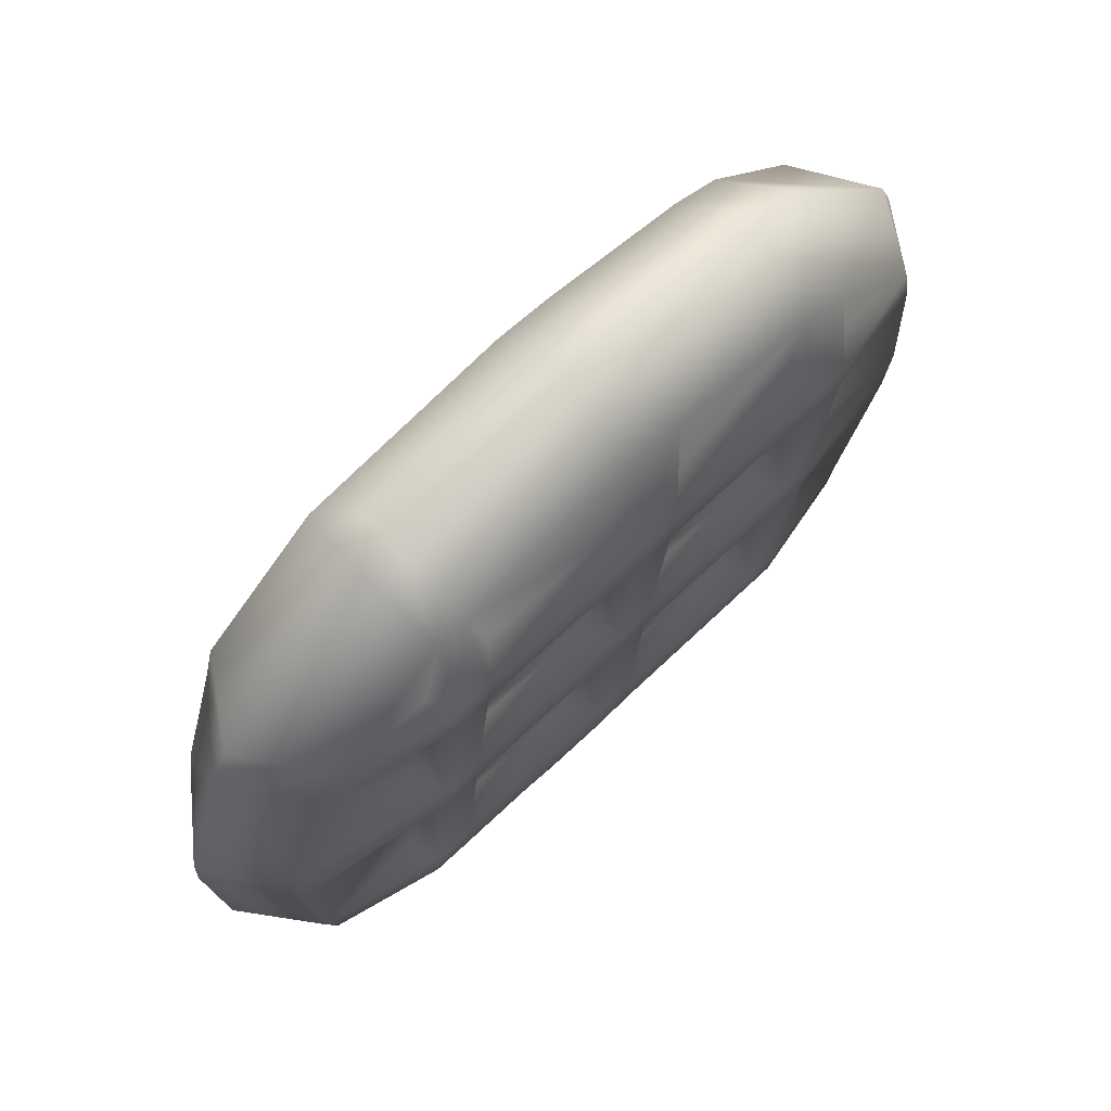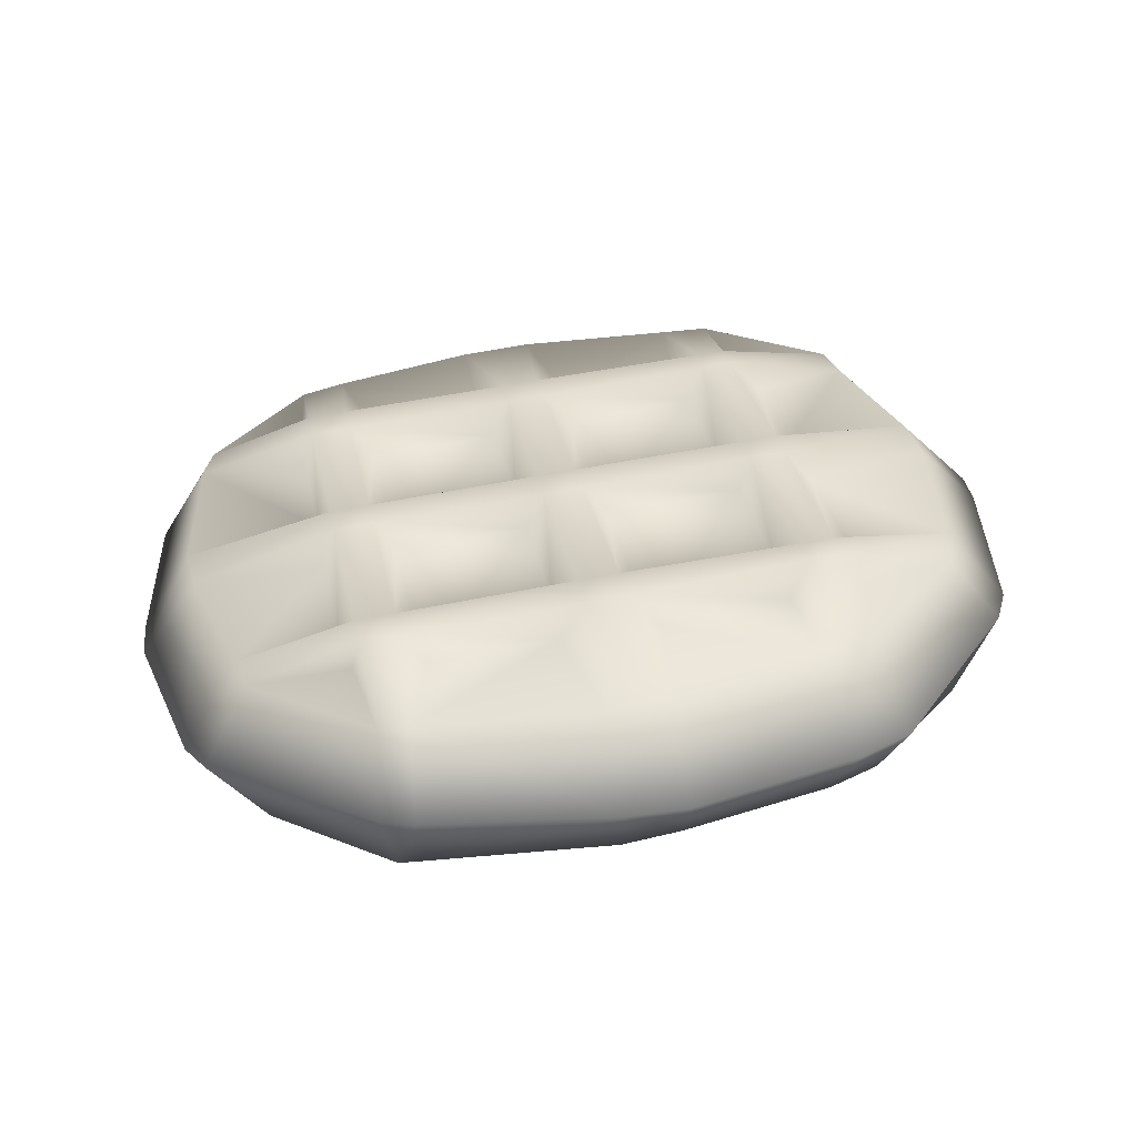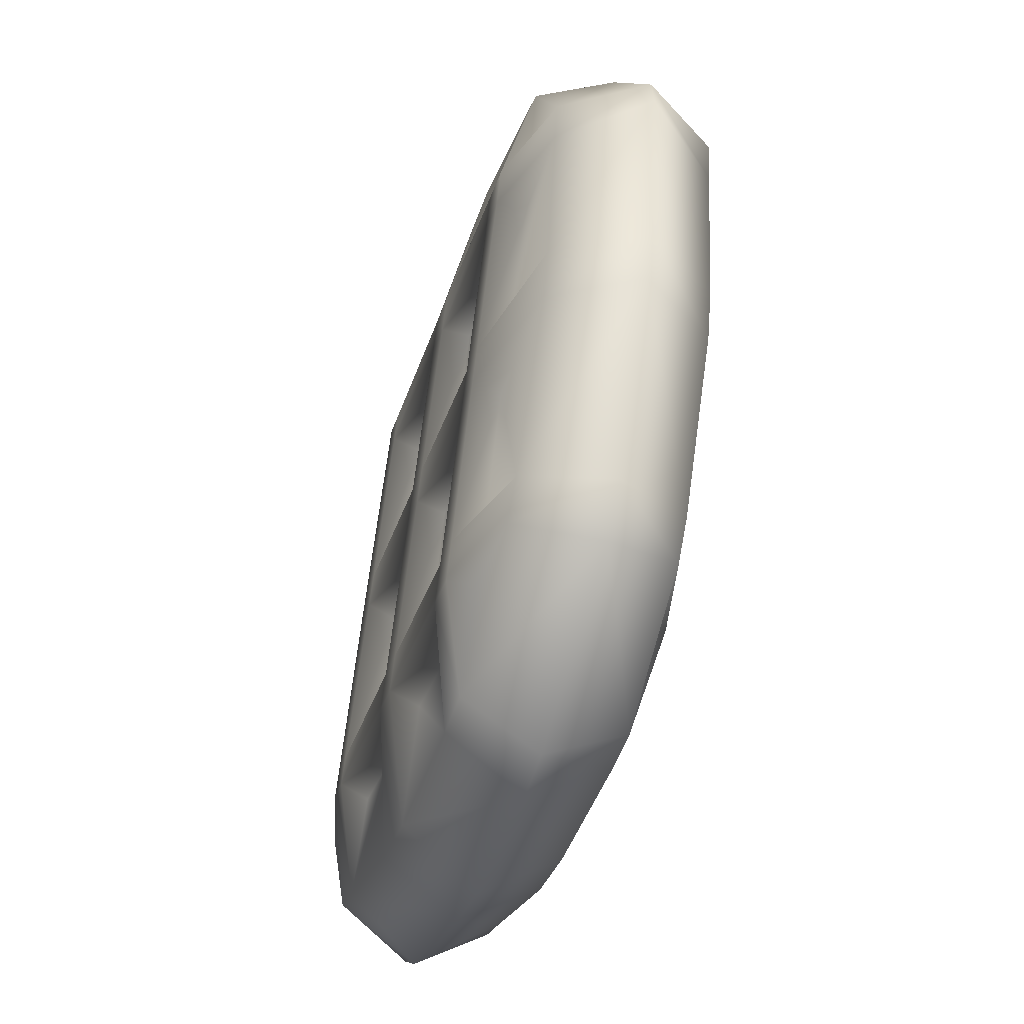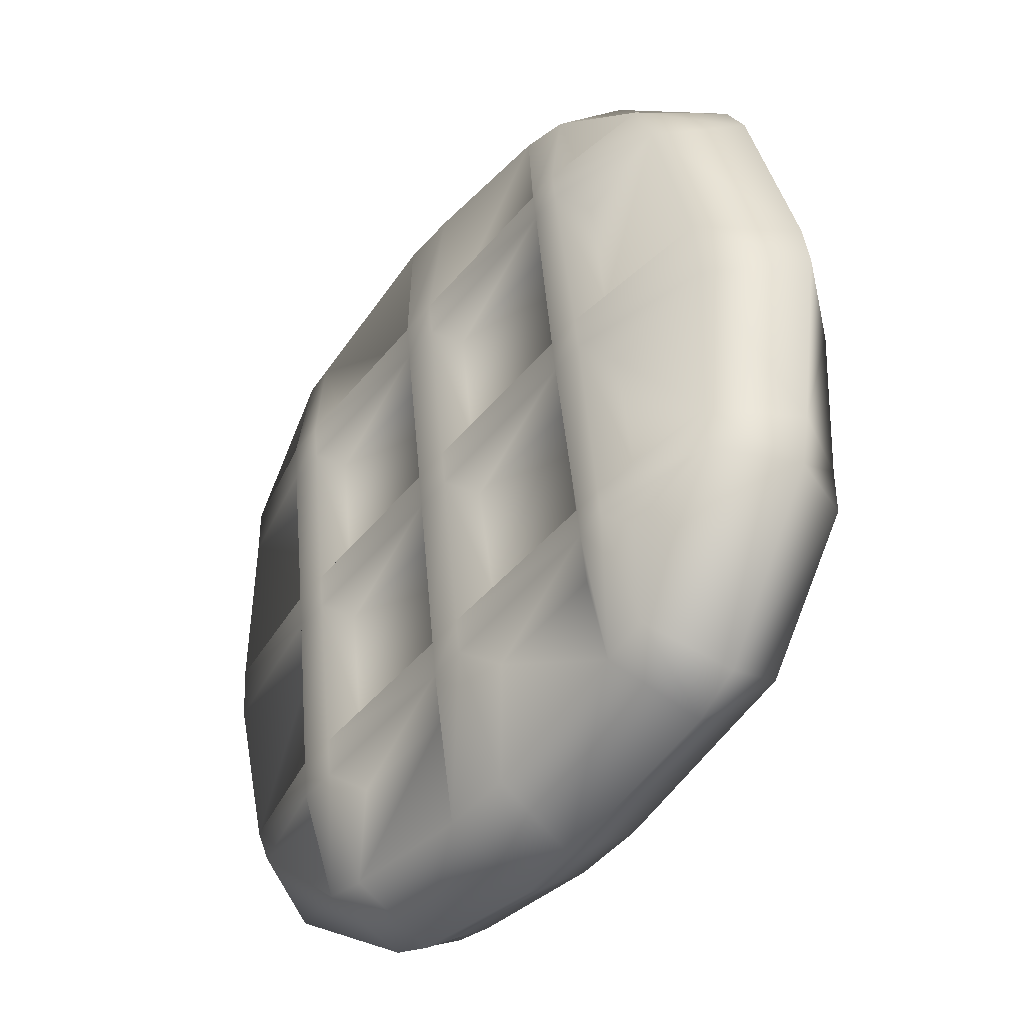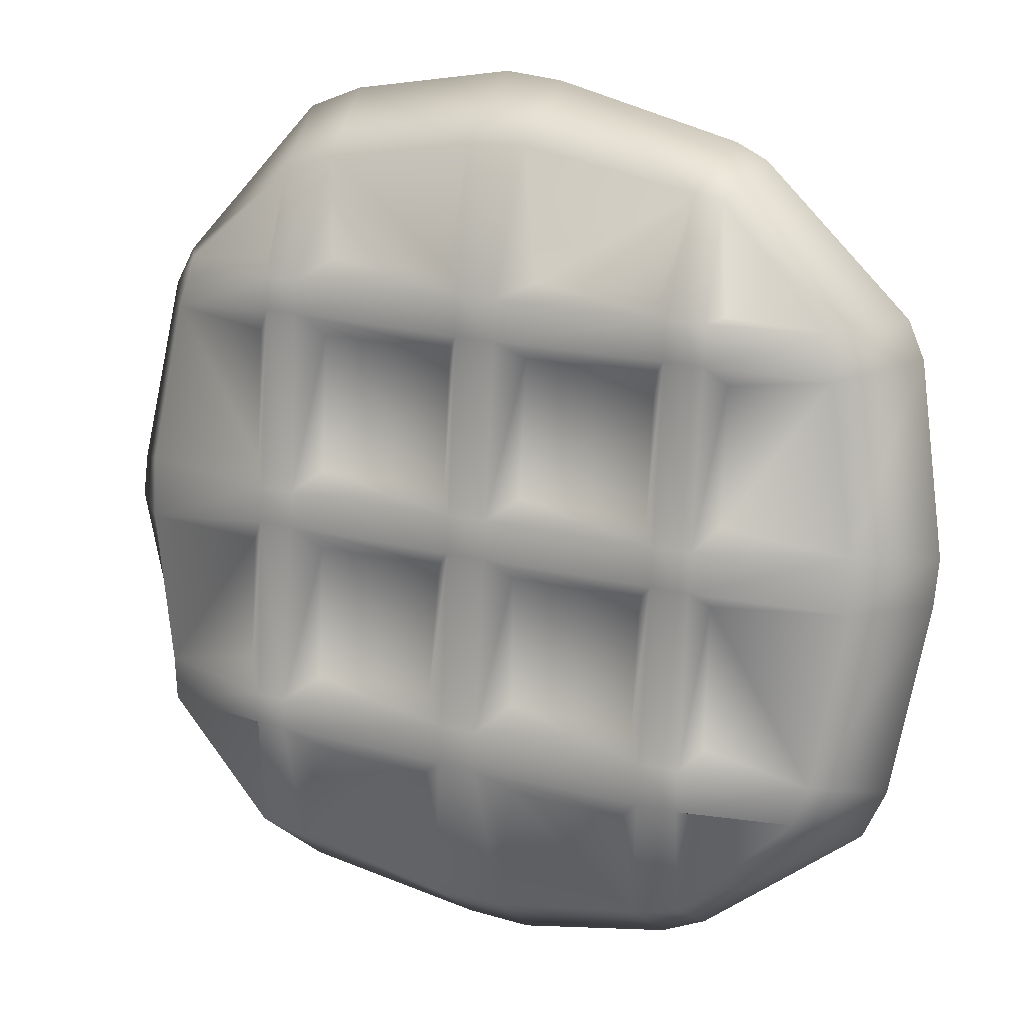
<metadata>
{"format":"obj","ext":"obj","renderer":"f3d","projection":"perspective","resolution":1024,"background":"white","views":[{"elev":63.6,"azim":141.9,"up":"+Y"},{"elev":24.4,"azim":169.6,"up":"+Z"},{"elev":-31.8,"azim":80.7,"up":"+Y"},{"elev":-46.3,"azim":-120.5,"up":"+Y"},{"elev":18.3,"azim":32.3,"up":"+Y"}]}
</metadata>
<code>
g waffle
v -0.04356 0.379 -0.1152
v 0.028 0.4516 -0.05014
v -0.03269 0.4577 -0.04413
v -0.2044 0.4296 -0.02242
v -0.1989 0.3555 -0.09581
v -0.2609 0.4071 -0.01391
v -0.2524 0.3359 -0.08792
v -0.4058 0.2416 0.01908
v -0.3628 0.2357 -0.06547
v -0.4249 0.2017 0.0253
v -0.3782 0.1819 -0.05821
v -0.4605 -0.0004418 0.05012
v -0.4052 0.01156 -0.03762
v -0.4629 -0.04325 0.05481
v -0.4041 -0.05358 -0.031
v -0.4137 -0.2128 0.06697
v -0.3743 -0.2107 -0.018
v -0.3975 -0.2582 0.0699
v -0.3686 -0.2559 -0.01394
v -0.2665 -0.4056 0.07082
v -0.2514 -0.3756 -0.01439
v -0.2161 -0.4274 0.06756
v -0.2018 -0.3837 -0.01898
v -0.02271 -0.4551 0.04926
v -0.03728 -0.4124 -0.03401
v 0.04575 -0.4577 0.04204
v 0.03924 -0.4122 -0.0424
v 0.204 -0.4278 0.02162
v 0.1918 -0.3881 -0.06159
v 0.2498 -0.4073 0.01449
v 0.2396 -0.3758 -0.06809
v 0.4107 -0.2793 -0.01637
v 0.3531 -0.2611 -0.09239
v 0.4321 -0.2287 -0.02395
v 0.3671 -0.2201 -0.09817
v 0.4608 -0.03002 -0.04766
v 0.3926 -0.03903 -0.1197
v 0.4629 0.01848 -0.0529
v 0.3885 0.01718 -0.1251
v 0.4279 0.2111 -0.06901
v 0.3553 0.1839 -0.1387
v 0.4099 0.2481 -0.07088
v 0.3478 0.2301 -0.1427
v 0.2532 0.3889 -0.06829
v 0.2319 0.345 -0.1419
v 0.2201 0.4043 -0.06627
v 0.2026 0.3503 -0.1392
v 0.01843 0.3824 -0.1224
v 0.2436 0.2345 -0.1317
v 0.2308 0.2276 -0.156
v 0.1894 0.2281 -0.1516
v 0.2312 0.1867 -0.1519
v 0.04003 0.249 -0.1109
v 0.172 0.2476 -0.1252
v 0.005948 0.2286 -0.1315
v -0.03639 0.2287 -0.1269
v 0.006399 0.1863 -0.1272
v 0.1898 0.1867 -0.1473
v -0.05787 0.2515 -0.1005
v -0.1918 0.2516 -0.08582
v -0.2241 0.224 -0.1059
v -0.2237 0.1912 -0.1025
v -0.2568 0.2236 -0.1023
v -0.2698 0.242 -0.0763
v -0.03594 0.1863 -0.1226
v -0.2565 0.1912 -0.09895
v -0.2761 0.1669 -0.06783
v -0.2746 0.02818 -0.05364
v -0.2565 0.0006057 -0.07922
v -0.2196 0.0006045 -0.08326
v -0.2192 -0.03631 -0.07948
v -0.0331 0.002353 -0.1039
v -0.2561 -0.03627 -0.07544
v -0.2752 -0.06058 -0.04439
v -0.2738 -0.1958 -0.03055
v -0.2513 -0.2277 -0.05616
v -0.22 -0.2277 -0.05958
v -0.2197 -0.2589 -0.05638
v -0.03036 -0.2234 -0.08078
v -0.2509 -0.2585 -0.05301
v -0.2615 -0.2665 -0.02457
v -0.1895 -0.2804 -0.03101
v -0.05645 -0.2861 -0.04499
v -0.02993 -0.2634 -0.0767
v 0.009978 -0.2634 -0.08106
v 0.04358 -0.287 -0.05584
v 0.1707 -0.2887 -0.06958
v 0.194 -0.2649 -0.101
v 0.1935 -0.2222 -0.1054
v 0.2367 -0.2644 -0.1058
v 0.252 -0.2675 -0.08067
v 0.009553 -0.2234 -0.08515
v 0.2362 -0.2222 -0.1101
v 0.2545 -0.2002 -0.08791
v 0.2502 -0.05299 -0.1027
v 0.233 -0.0382 -0.1288
v 0.1928 -0.0382 -0.1244
v 0.1924 0.00205 -0.1285
v 0.007916 -0.03828 -0.1041
v 0.2326 0.002008 -0.1329
v 0.2539 0.02772 -0.1114
v 0.2512 0.1687 -0.1257
v 0.175 -0.1937 -0.07988
v 0.1744 -0.05687 -0.09397
v 0.0405 -0.1922 -0.06531
v 0.03339 -0.0568 -0.07855
v -0.03267 -0.03826 -0.0997
v 0.1757 0.02428 -0.1025
v 0.1742 0.1705 -0.1175
v 0.03441 0.1712 -0.1023
v 0.03595 0.02647 -0.08745
v 0.007483 0.002331 -0.1083
v -0.05616 -0.1924 -0.05472
v -0.1885 -0.2013 -0.03931
v -0.1914 -0.05876 -0.05374
v -0.05193 -0.057 -0.06919
v -0.05044 0.02501 -0.07785
v -0.05198 0.1699 -0.09267
v -0.1968 0.17 -0.07683
v -0.1952 0.02509 -0.06201
v 0.028 0.4516 -0.05014
v -0.02634 0.3953 0.04208
v -0.03269 0.4577 -0.04413
v -0.2044 0.4296 -0.02242
v -0.1817 0.3718 0.06152
v -0.2609 0.4071 -0.01391
v -0.2352 0.3522 0.0694
v -0.4058 0.2416 0.01908
v -0.3455 0.252 0.09185
v -0.4249 0.2017 0.0253
v -0.3609 0.1981 0.09911
v -0.4605 -0.0004418 0.05012
v -0.388 0.02785 0.1197
v -0.4629 -0.04325 0.05481
v -0.3869 -0.0373 0.1263
v -0.4137 -0.2128 0.06697
v -0.3571 -0.1944 0.1393
v -0.3975 -0.2582 0.0699
v -0.3514 -0.2397 0.1434
v -0.2665 -0.4056 0.07082
v -0.2342 -0.3593 0.1429
v -0.2161 -0.4274 0.06756
v -0.1846 -0.3674 0.1383
v -0.02271 -0.4551 0.04926
v -0.02006 -0.3961 0.1233
v 0.04575 -0.4577 0.04204
v 0.05646 -0.396 0.1149
v 0.204 -0.4278 0.02162
v 0.209 -0.3718 0.09573
v 0.2498 -0.4073 0.01449
v 0.2568 -0.3596 0.08923
v 0.4107 -0.2793 -0.01637
v 0.3703 -0.2448 0.06493
v 0.4321 -0.2287 -0.02395
v 0.3843 -0.2038 0.05915
v 0.4608 -0.03002 -0.04766
v 0.4098 -0.02274 0.03762
v 0.4629 0.01848 -0.0529
v 0.4057 0.03346 0.03225
v 0.4279 0.2111 -0.06901
v 0.3726 0.2002 0.01862
v 0.4099 0.2481 -0.07088
v 0.3651 0.2464 0.01465
v 0.2532 0.3889 -0.06829
v 0.2491 0.3613 0.01546
v 0.2201 0.4043 -0.06627
v 0.2198 0.3666 0.01812
v 0.03565 0.3987 0.03495
v 0.2608 0.2508 0.02561
v 0.2537 0.2492 0.05301
v 0.2122 0.2498 0.05749
v 0.2541 0.2083 0.0572
v 0.05725 0.2652 0.0464
v 0.1892 0.2639 0.03209
v 0.02883 0.2503 0.07751
v -0.01351 0.2503 0.08214
v 0.02928 0.2079 0.08184
v 0.2127 0.2083 0.06173
v -0.04065 0.2678 0.05685
v -0.1746 0.2678 0.0715
v -0.2012 0.2457 0.1032
v -0.2008 0.2128 0.1065
v -0.234 0.2453 0.1068
v -0.2526 0.2583 0.08102
v -0.01306 0.2079 0.08648
v -0.2336 0.2129 0.1101
v -0.2588 0.1831 0.08949
v -0.2574 0.04447 0.1037
v -0.2336 0.02224 0.1298
v -0.1967 0.02224 0.1258
v -0.1964 -0.01467 0.1296
v -0.01022 0.02399 0.1052
v -0.2332 -0.01463 0.1336
v -0.258 -0.04429 0.1129
v -0.2565 -0.1795 0.1268
v -0.2284 -0.206 0.1529
v -0.1972 -0.206 0.1495
v -0.1968 -0.2373 0.1527
v -0.007475 -0.2018 0.1283
v -0.228 -0.2369 0.156
v -0.2443 -0.2502 0.1328
v -0.1723 -0.2641 0.1263
v -0.03923 -0.2698 0.1123
v -0.007049 -0.2417 0.1324
v 0.03286 -0.2417 0.128
v 0.0608 -0.2707 0.1015
v 0.1879 -0.2724 0.08774
v 0.2168 -0.2433 0.108
v 0.2164 -0.2005 0.1036
v 0.2596 -0.2428 0.1033
v 0.2692 -0.2512 0.07666
v 0.03243 -0.2018 0.1239
v 0.2591 -0.2006 0.09897
v 0.2717 -0.184 0.06942
v 0.2674 -0.0367 0.05465
v 0.2559 -0.01656 0.08028
v 0.2157 -0.01656 0.08468
v 0.2153 0.02369 0.08056
v 0.0308 -0.01664 0.1049
v 0.2555 0.02365 0.07616
v 0.2711 0.04401 0.04589
v 0.2684 0.1849 0.0316
v 0.1923 -0.1774 0.07744
v 0.1916 -0.04059 0.06335
v 0.05772 -0.1759 0.09201
v 0.0506 -0.04051 0.07877
v -0.009785 -0.01662 0.1094
v 0.1929 0.04057 0.0548
v 0.1914 0.1868 0.03984
v 0.05162 0.1875 0.05506
v 0.05317 0.04275 0.06987
v 0.03036 0.02397 0.1008
v -0.03894 -0.1761 0.1026
v -0.1713 -0.185 0.118
v -0.1742 -0.04248 0.1036
v -0.03471 -0.04072 0.08813
v -0.03322 0.0413 0.07948
v -0.178 0.04138 0.09532
v -0.1796 0.1863 0.08049
v -0.03476 0.1862 0.06465
g waffle_0
f 3 2 1
f 3 1 4
f 5 4 1
f 4 5 6
f 7 6 5
f 6 7 8
f 9 8 7
f 8 9 10
f 11 10 9
f 10 11 12
f 13 12 11
f 12 13 14
f 15 14 13
f 14 15 16
f 17 16 15
f 16 17 18
f 19 18 17
f 18 19 20
f 21 20 19
f 20 21 22
f 23 22 21
f 22 23 24
f 25 24 23
f 24 25 26
f 27 26 25
f 26 27 28
f 29 28 27
f 28 29 30
f 31 30 29
f 30 31 32
f 33 32 31
f 32 33 34
f 35 34 33
f 34 35 36
f 37 36 35
f 36 37 38
f 39 38 37
f 38 39 40
f 41 40 39
f 40 41 42
f 43 42 41
f 42 43 44
f 45 44 43
f 44 45 46
f 47 46 45
f 46 47 2
f 48 2 47
f 48 1 2
f 45 43 49
f 49 50 45
f 43 50 49
f 45 50 47
f 51 47 50
f 50 43 52
f 41 52 43
f 50 52 51
f 48 47 53
f 47 51 54
f 54 53 47
f 54 51 53
f 53 55 48
f 48 55 1
f 55 53 51
f 56 1 55
f 55 51 57
f 55 57 56
f 58 51 52
f 58 57 51
f 1 56 59
f 1 59 5
f 60 5 59
f 59 56 60
f 60 61 5
f 61 60 56
f 61 56 62
f 5 61 7
f 63 7 61
f 61 62 63
f 7 63 64
f 7 64 9
f 64 63 9
f 9 63 11
f 65 56 57
f 65 62 56
f 66 11 63
f 66 63 62
f 11 66 67
f 67 68 11
f 67 66 68
f 13 11 68
f 68 69 13
f 69 68 66
f 13 69 15
f 62 70 66
f 69 66 70
f 70 71 69
f 70 72 71
f 73 15 69
f 73 69 71
f 15 73 74
f 15 74 17
f 75 17 74
f 74 73 75
f 75 76 17
f 76 75 73
f 17 76 19
f 71 77 73
f 76 73 77
f 77 78 76
f 77 79 78
f 80 19 76
f 80 76 78
f 19 80 81
f 19 81 21
f 81 80 21
f 21 80 23
f 78 23 80
f 23 78 82
f 82 83 23
f 82 78 83
f 25 23 83
f 84 83 78
f 83 84 25
f 84 78 79
f 84 79 85
f 25 84 27
f 85 27 84
f 27 85 86
f 27 86 29
f 87 29 86
f 86 85 87
f 87 88 29
f 88 87 85
f 88 85 89
f 29 88 31
f 90 31 88
f 88 89 90
f 31 90 91
f 31 91 33
f 91 90 33
f 33 90 35
f 92 85 79
f 92 89 85
f 93 35 90
f 93 90 89
f 35 93 94
f 94 95 35
f 94 93 95
f 37 35 95
f 95 96 37
f 96 95 93
f 37 96 39
f 89 97 93
f 96 93 97
f 97 98 96
f 97 99 98
f 100 39 96
f 100 96 98
f 39 100 101
f 39 101 41
f 102 41 101
f 101 100 102
f 102 52 41
f 52 102 100
f 52 100 58
f 98 58 100
f 89 103 97
f 97 104 99
f 104 97 103
f 103 89 105
f 92 105 89
f 104 103 106
f 105 106 103
f 106 99 104
f 105 92 106
f 99 106 92
f 99 92 107
f 79 107 92
f 98 108 58
f 109 58 108
f 58 109 57
f 109 108 110
f 110 57 109
f 108 98 111
f 111 110 108
f 57 110 112
f 111 112 110
f 112 111 98
f 112 98 99
f 57 112 65
f 112 99 72
f 107 72 99
f 72 65 112
f 79 113 107
f 113 79 114
f 77 114 79
f 114 77 115
f 114 115 113
f 71 115 77
f 107 71 72
f 116 113 115
f 115 71 116
f 107 116 71
f 116 107 113
f 72 117 65
f 118 65 117
f 65 118 62
f 119 62 118
f 118 117 119
f 62 119 70
f 70 120 72
f 117 72 120
f 120 119 117
f 120 70 119
f 123 122 121
f 123 124 122
f 125 122 124
f 124 126 125
f 127 125 126
f 126 128 127
f 129 127 128
f 128 130 129
f 131 129 130
f 130 132 131
f 133 131 132
f 132 134 133
f 135 133 134
f 134 136 135
f 137 135 136
f 136 138 137
f 139 137 138
f 138 140 139
f 141 139 140
f 140 142 141
f 143 141 142
f 142 144 143
f 145 143 144
f 144 146 145
f 147 145 146
f 146 148 147
f 149 147 148
f 148 150 149
f 151 149 150
f 150 152 151
f 153 151 152
f 152 154 153
f 155 153 154
f 154 156 155
f 157 155 156
f 156 158 157
f 159 157 158
f 158 160 159
f 161 159 160
f 160 162 161
f 163 161 162
f 162 164 163
f 165 163 164
f 164 166 165
f 167 165 166
f 166 121 167
f 168 167 121
f 168 121 122
f 163 165 169
f 170 169 165
f 170 163 169
f 165 167 170
f 171 170 167
f 170 172 163
f 161 163 172
f 170 171 172
f 168 173 167
f 171 167 174
f 174 167 173
f 174 173 171
f 175 173 168
f 168 122 175
f 175 171 173
f 176 175 122
f 175 177 171
f 175 176 177
f 178 172 171
f 178 171 177
f 176 122 179
f 122 125 179
f 180 179 125
f 179 180 176
f 181 180 125
f 181 176 180
f 181 182 176
f 125 127 181
f 183 181 127
f 181 183 182
f 183 127 184
f 184 127 129
f 183 184 129
f 129 131 183
f 185 177 176
f 185 176 182
f 186 183 131
f 186 182 183
f 186 131 187
f 187 131 188
f 187 188 186
f 133 188 131
f 189 188 133
f 189 186 188
f 133 135 189
f 182 186 190
f 189 190 186
f 190 189 191
f 190 191 192
f 193 189 135
f 193 191 189
f 193 135 194
f 135 137 194
f 195 194 137
f 194 195 193
f 196 195 137
f 196 193 195
f 137 139 196
f 191 193 197
f 196 197 193
f 197 196 198
f 197 198 199
f 200 196 139
f 200 198 196
f 200 139 201
f 201 139 141
f 200 201 141
f 141 143 200
f 198 200 143
f 198 143 202
f 202 143 203
f 202 203 198
f 145 203 143
f 204 198 203
f 204 203 145
f 204 199 198
f 204 205 199
f 145 147 204
f 205 204 147
f 205 147 206
f 147 149 206
f 207 206 149
f 206 207 205
f 208 207 149
f 208 205 207
f 208 209 205
f 149 151 208
f 210 208 151
f 208 210 209
f 210 151 211
f 211 151 153
f 210 211 153
f 153 155 210
f 212 199 205
f 212 205 209
f 213 210 155
f 213 209 210
f 213 155 214
f 214 155 215
f 214 215 213
f 157 215 155
f 216 215 157
f 216 213 215
f 157 159 216
f 209 213 217
f 216 217 213
f 217 216 218
f 217 218 219
f 220 216 159
f 220 218 216
f 220 159 221
f 159 161 221
f 222 221 161
f 221 222 220
f 172 222 161
f 172 220 222
f 172 178 220
f 218 220 178
f 209 217 223
f 217 219 224
f 224 223 217
f 223 225 209
f 212 209 225
f 224 226 223
f 225 223 226
f 226 224 219
f 225 226 212
f 219 212 226
f 219 227 212
f 199 212 227
f 218 178 228
f 229 228 178
f 178 177 229
f 229 230 228
f 230 229 177
f 228 231 218
f 231 228 230
f 177 232 230
f 231 230 232
f 232 218 231
f 232 219 218
f 177 185 232
f 232 192 219
f 227 219 192
f 192 232 185
f 199 227 233
f 233 234 199
f 197 199 234
f 234 235 197
f 234 233 235
f 191 197 235
f 227 192 191
f 236 235 233
f 235 236 191
f 227 191 236
f 236 233 227
f 192 185 237
f 237 238 192
f 190 192 238
f 238 239 190
f 238 237 239
f 182 190 239
f 240 237 185
f 240 239 237
f 239 240 182
f 185 182 240

</code>
